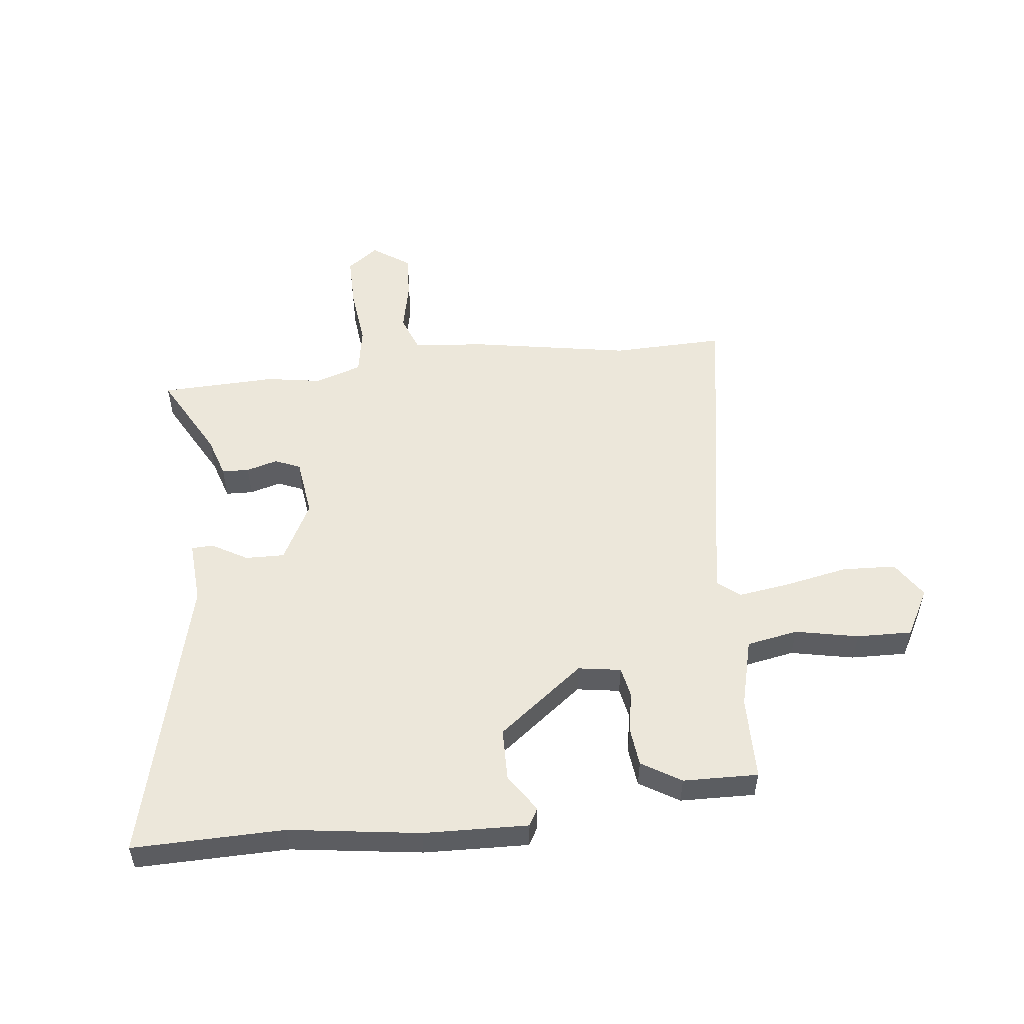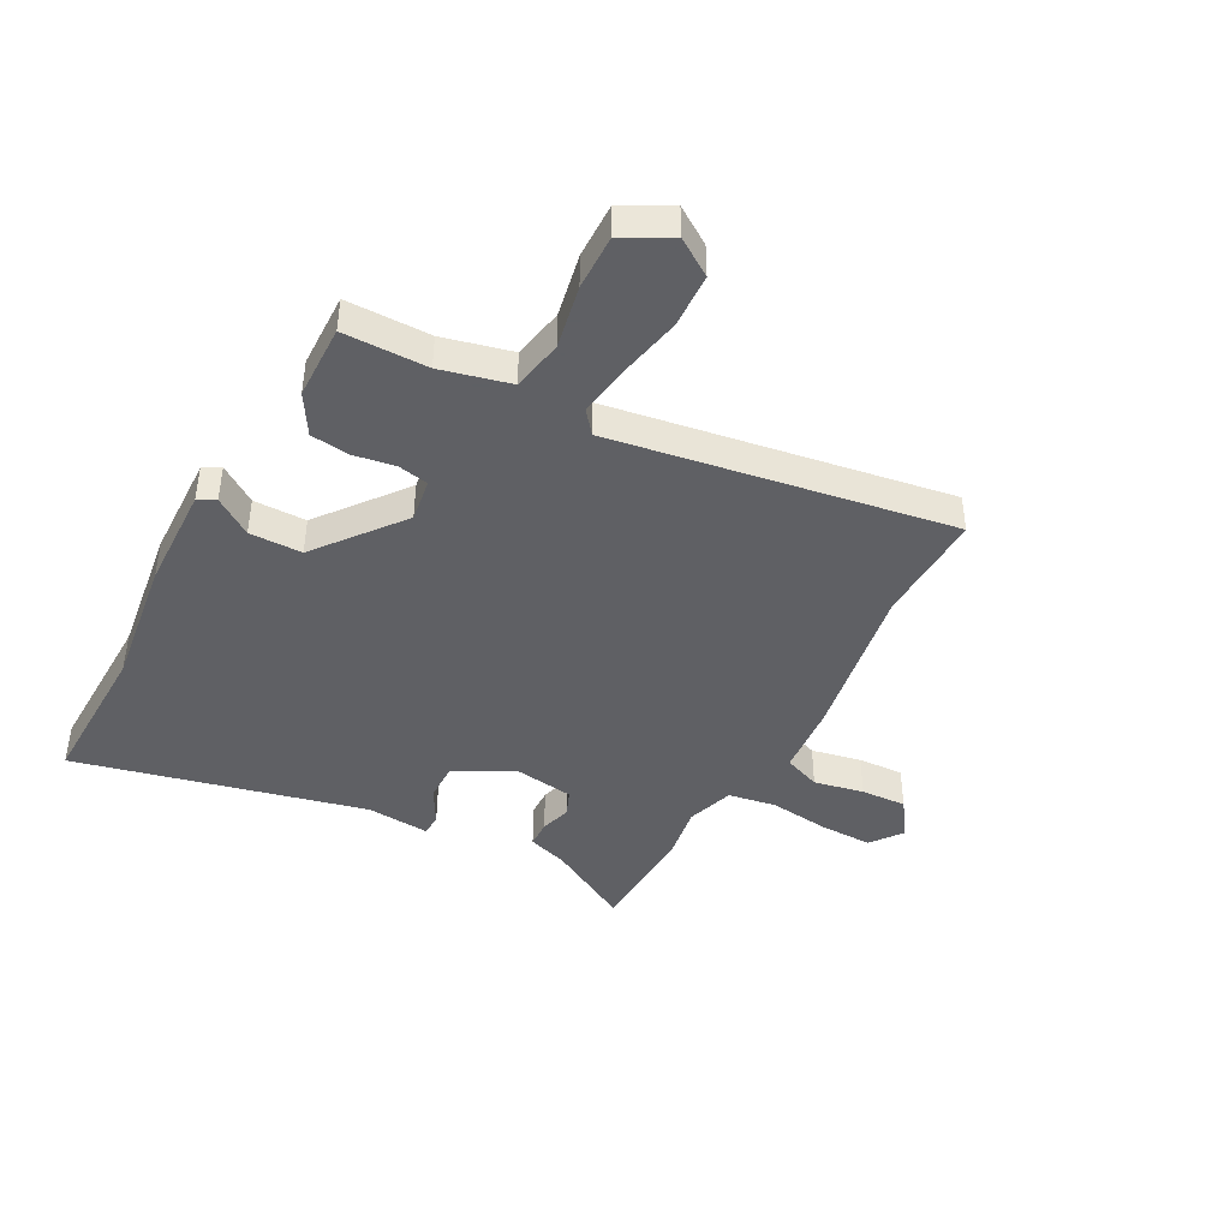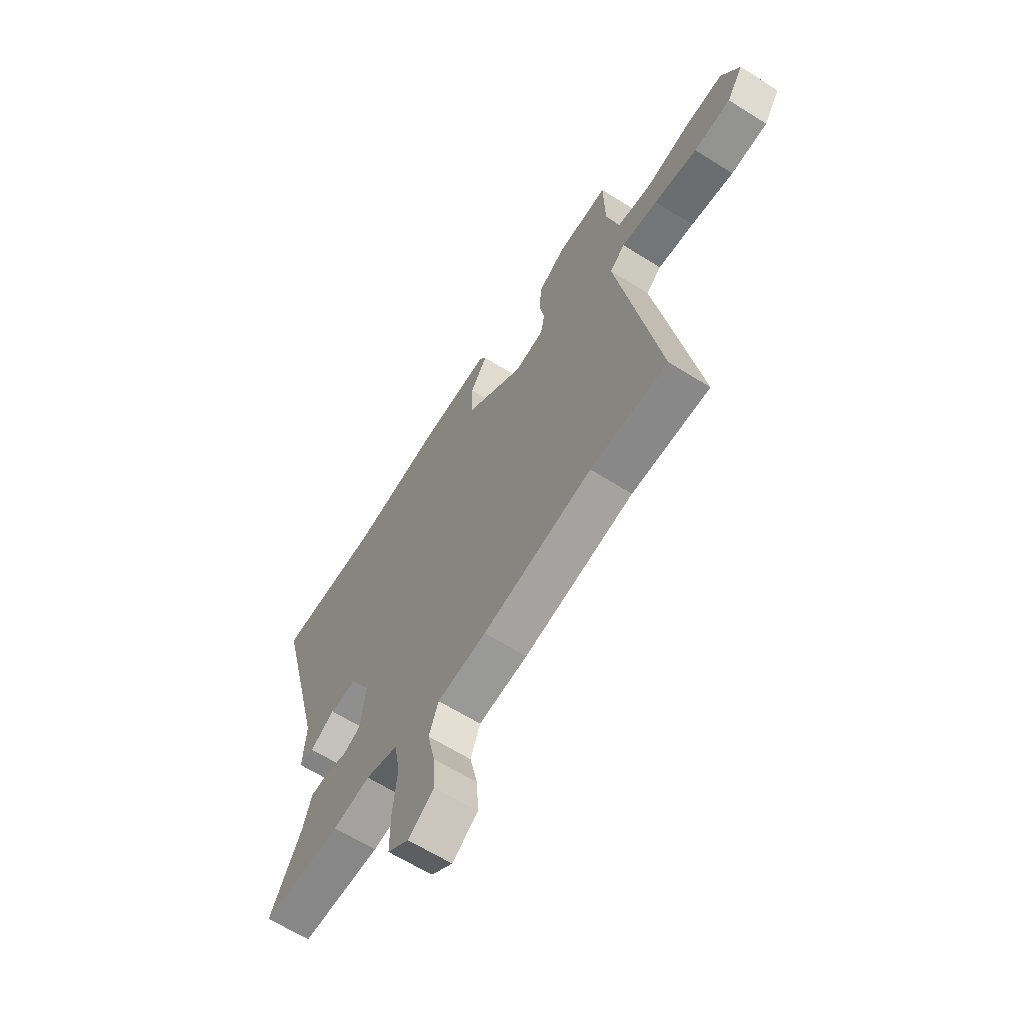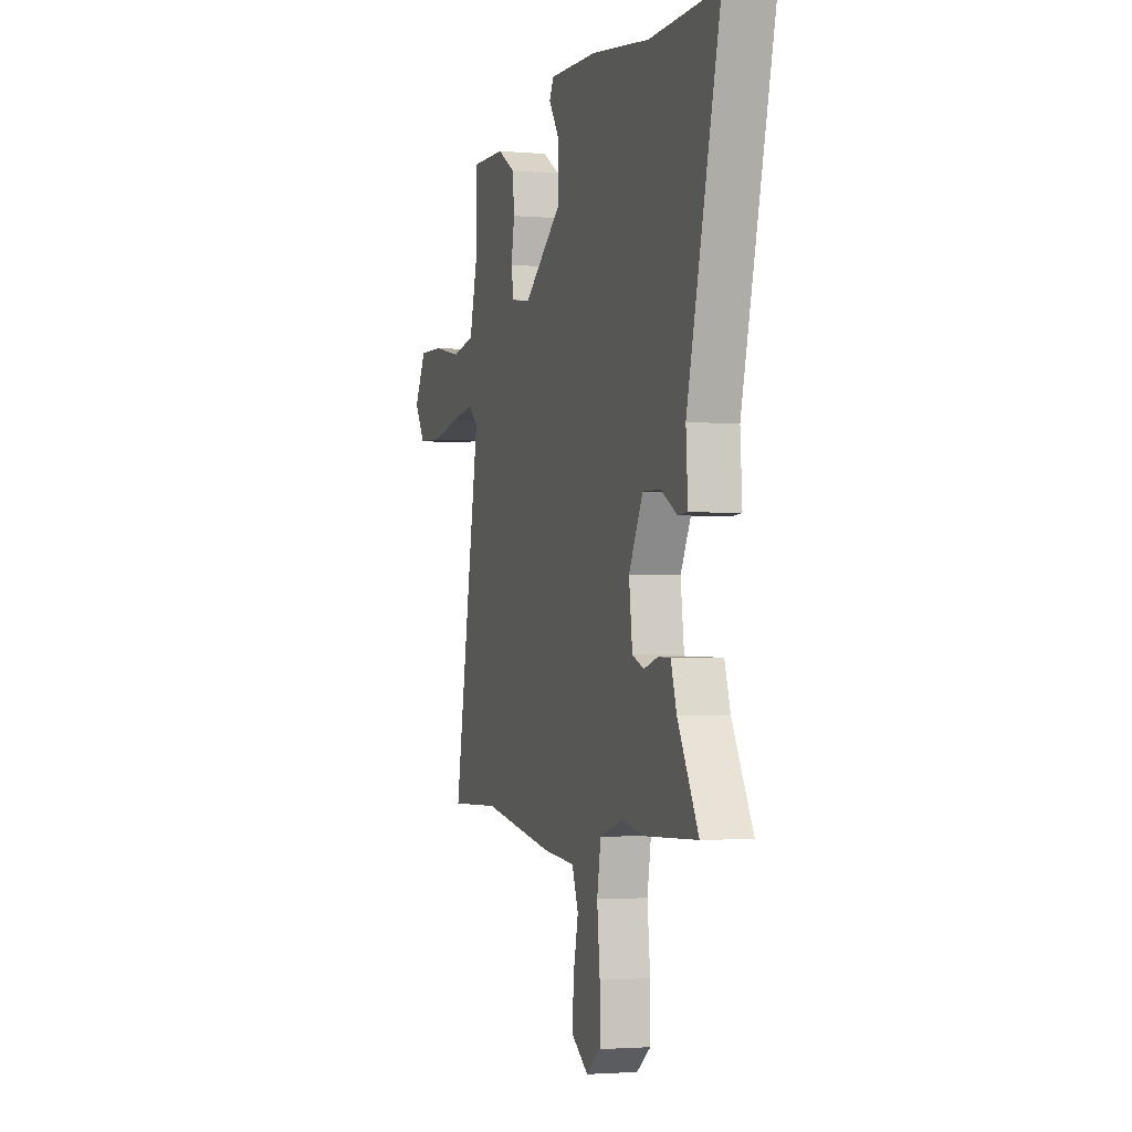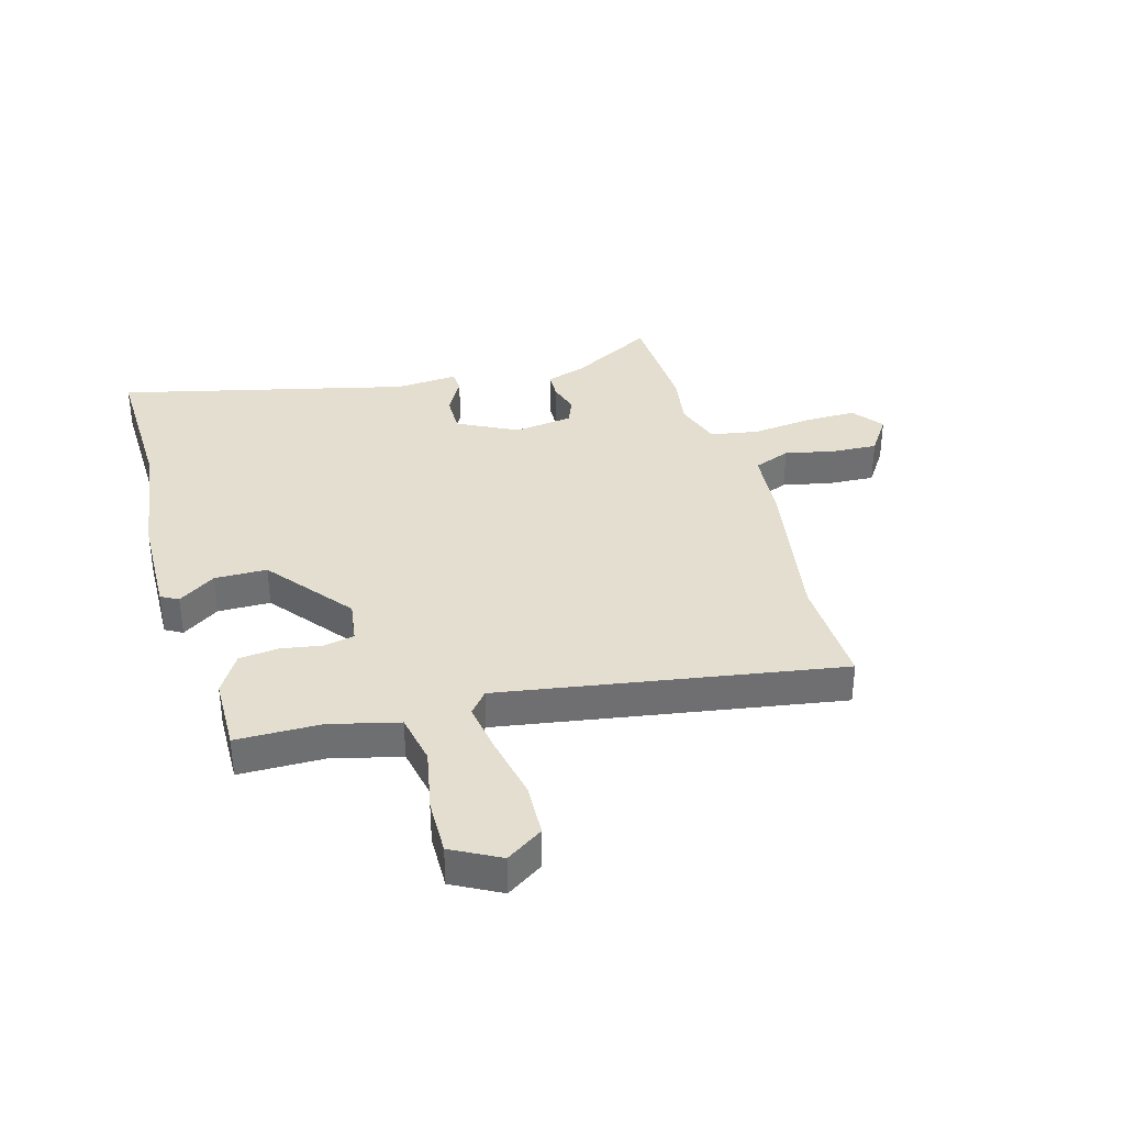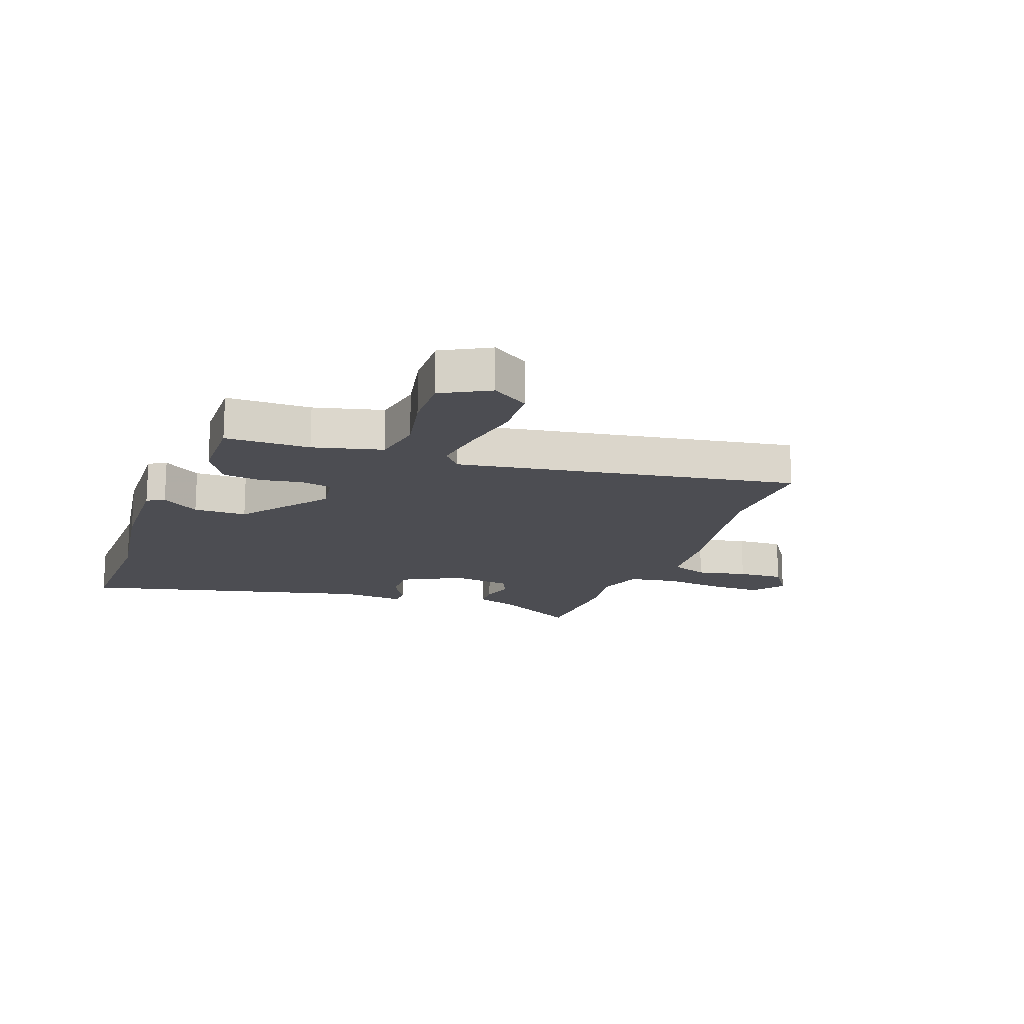
<metadata>
{"format":"obj","ext":"obj","renderer":"f3d","projection":"perspective","resolution":1024,"background":"white","views":[{"elev":53.0,"azim":-6.8,"up":"+Y"},{"elev":-43.2,"azim":61.0,"up":"+Y"},{"elev":-63.9,"azim":57.6,"up":"+Z"},{"elev":-2.5,"azim":-107.4,"up":"+Z"},{"elev":35.7,"azim":73.4,"up":"+Y"},{"elev":-16.3,"azim":69.4,"up":"+Y"}]}
</metadata>
<code>
v -0.614 0.07 0.501
v -0.351 0.07 0.498
v -0.125 0.07 0.531
v 0.056 0.07 0.538
v 0.073 0.07 0.508
v 0.03 0.07 0.443
v 0.032 0.07 0.352
v 0.181 0.07 0.238
v 0.255 0.07 0.25
v 0.265 0.07 0.303
v 0.252 0.07 0.374
v 0.259 0.07 0.442
v 0.327 0.07 0.484
v 0.457 0.07 0.488
v 0.46 0.07 0.342
v 0.491 0.07 0.223
v 0.58 0.07 0.207
v 0.689 0.07 0.23
v 0.785 0.07 0.233
v 0.83 0.07 0.151
v 0.789 0.07 0.087
v 0.696 0.07 0.082
v 0.587 0.07 0.103
v 0.496 0.07 0.116
v 0.458 0.07 0.084
v 0.561 0.07 -0.501
v 0.367 0.07 -0.497
v 0.091 0.07 -0.547
v -0.033 0.07 -0.559
v -0.057 0.07 -0.623
v -0.038 0.07 -0.709
v -0.033 0.07 -0.788
v -0.098 0.07 -0.833
v -0.152 0.07 -0.793
v -0.152 0.07 -0.703
v -0.141 0.07 -0.598
v -0.156 0.07 -0.515
v -0.238 0.07 -0.489
v -0.332 0.07 -0.505
v -0.532 0.07 -0.499
v -0.453 0.07 -0.353
v -0.431 0.07 -0.283
v -0.384 0.07 -0.281
v -0.33 0.07 -0.296
v -0.286 0.07 -0.277
v -0.273 0.07 -0.175
v -0.327 0.07 -0.072
v -0.395 0.07 -0.074
v -0.457 0.07 -0.11
v -0.494 0.07 -0.108
v -0.487 0.07 0.001
v -0.614 0 0.501
v -0.351 0 0.498
v -0.125 0 0.531
v 0.056 0 0.538
v 0.073 0 0.508
v 0.03 0 0.443
v 0.032 0 0.352
v 0.181 0 0.238
v 0.255 0 0.25
v 0.265 0 0.303
v 0.252 0 0.374
v 0.259 0 0.442
v 0.327 0 0.484
v 0.457 0 0.488
v 0.46 0 0.342
v 0.491 0 0.223
v 0.58 0 0.207
v 0.689 0 0.23
v 0.785 0 0.233
v 0.83 0 0.151
v 0.789 0 0.087
v 0.696 0 0.082
v 0.587 0 0.103
v 0.496 0 0.116
v 0.458 0 0.084
v 0.561 0 -0.501
v 0.367 0 -0.497
v 0.091 0 -0.547
v -0.033 0 -0.559
v -0.057 0 -0.623
v -0.038 0 -0.709
v -0.033 0 -0.788
v -0.098 0 -0.833
v -0.152 0 -0.793
v -0.152 0 -0.703
v -0.141 0 -0.598
v -0.156 0 -0.515
v -0.238 0 -0.489
v -0.332 0 -0.505
v -0.532 0 -0.499
v -0.453 0 -0.353
v -0.431 0 -0.283
v -0.384 0 -0.281
v -0.33 0 -0.296
v -0.286 0 -0.277
v -0.273 0 -0.175
v -0.327 0 -0.072
v -0.395 0 -0.074
v -0.457 0 -0.11
v -0.494 0 -0.108
v -0.487 0 0.001
f 48 49 50 51
f 47 48 51 1
f 46 47 1 2
f 41 42 43 44
f 41 44 45
f 38 39 40 41
f 37 38 41 45
f 33 34 35 36
f 33 36 37
f 30 31 32 33
f 30 33 37
f 29 30 37 45
f 27 28 29 45
f 25 26 27 45
f 20 21 22 23
f 20 23 24
f 17 18 19 20
f 16 17 20 24
f 15 16 24 25
f 10 11 12 13
f 9 10 13 14
f 3 4 5 6
f 46 2 3 6
f 46 6 7
f 45 46 7 8
f 25 45 8 9
f 9 14 15 25
f 102 101 100 99
f 52 102 99 98
f 53 52 98 97
f 95 94 93 92
f 96 95 92
f 92 91 90 89
f 96 92 89 88
f 87 86 85 84
f 88 87 84
f 84 83 82 81
f 88 84 81
f 96 88 81 80
f 96 80 79 78
f 96 78 77 76
f 74 73 72 71
f 75 74 71
f 71 70 69 68
f 75 71 68 67
f 76 75 67 66
f 64 63 62 61
f 65 64 61 60
f 57 56 55 54
f 57 54 53 97
f 58 57 97
f 59 58 97 96
f 60 59 96 76
f 76 66 65 60
f 1 52 53 2
f 2 53 54 3
f 3 54 55 4
f 4 55 56 5
f 5 56 57 6
f 6 57 58 7
f 7 58 59 8
f 8 59 60 9
f 9 60 61 10
f 10 61 62 11
f 11 62 63 12
f 12 63 64 13
f 13 64 65 14
f 14 65 66 15
f 15 66 67 16
f 16 67 68 17
f 17 68 69 18
f 18 69 70 19
f 19 70 71 20
f 20 71 72 21
f 21 72 73 22
f 22 73 74 23
f 23 74 75 24
f 24 75 76 25
f 25 76 77 26
f 26 77 78 27
f 27 78 79 28
f 28 79 80 29
f 29 80 81 30
f 30 81 82 31
f 31 82 83 32
f 32 83 84 33
f 33 84 85 34
f 34 85 86 35
f 35 86 87 36
f 36 87 88 37
f 37 88 89 38
f 38 89 90 39
f 39 90 91 40
f 40 91 92 41
f 41 92 93 42
f 42 93 94 43
f 43 94 95 44
f 44 95 96 45
f 45 96 97 46
f 46 97 98 47
f 47 98 99 48
f 48 99 100 49
f 49 100 101 50
f 50 101 102 51
f 51 102 52 1

</code>
